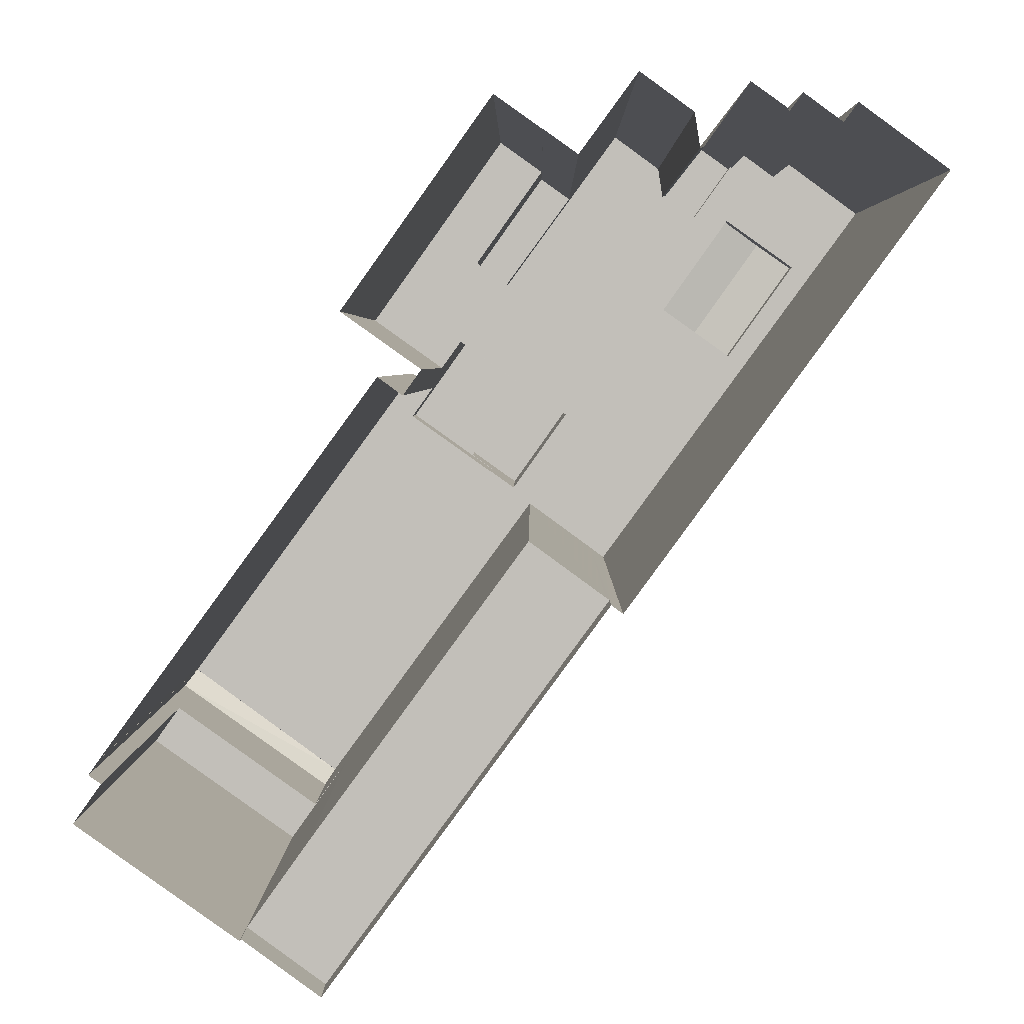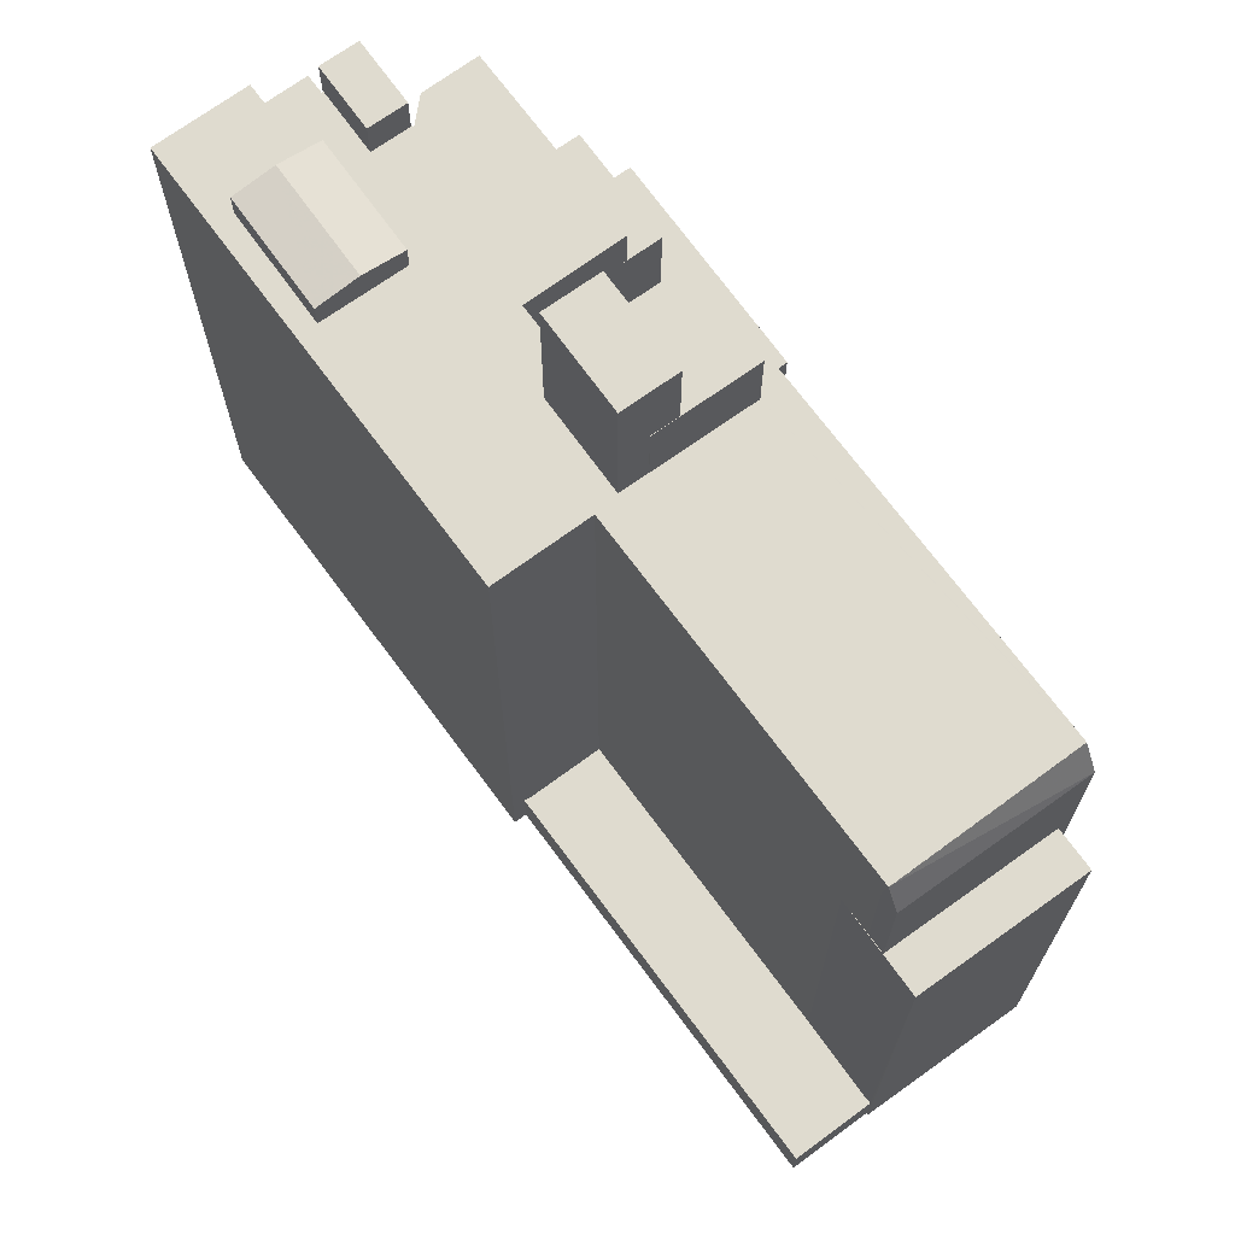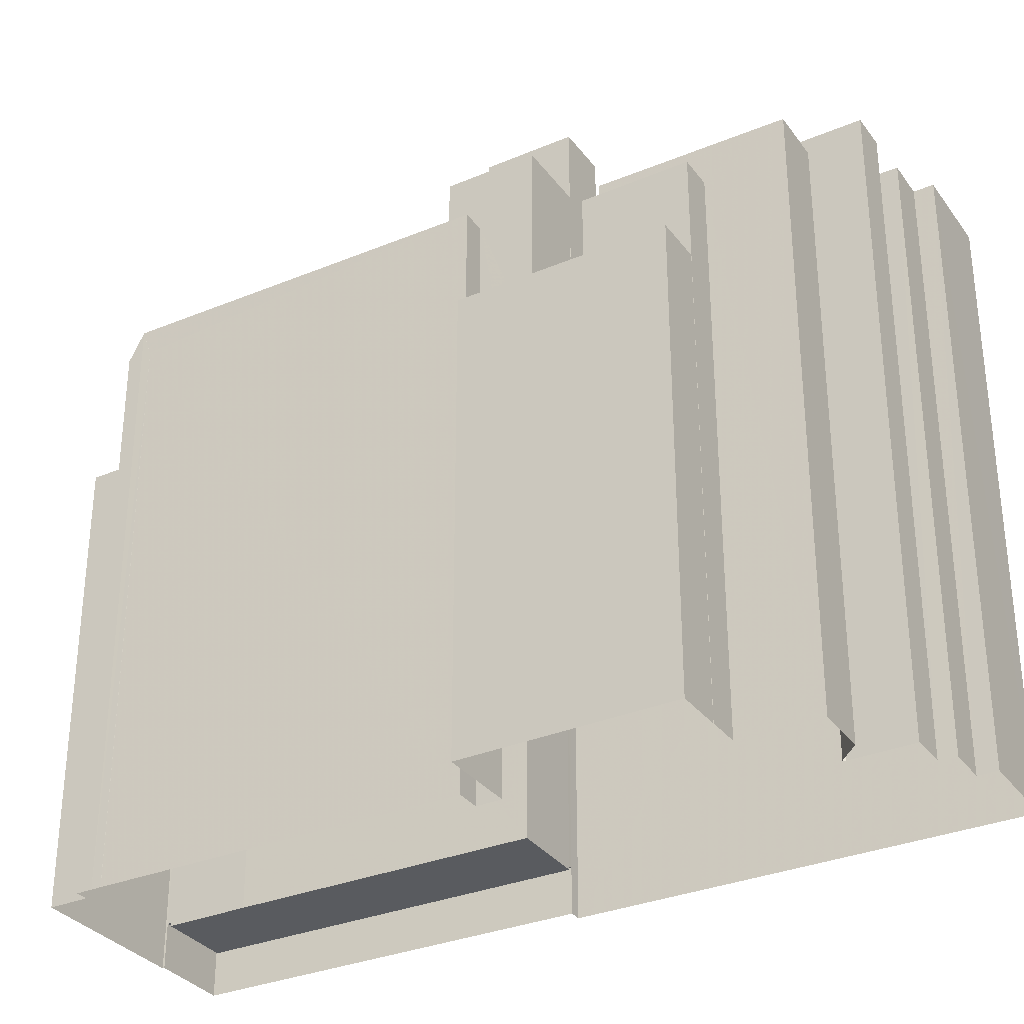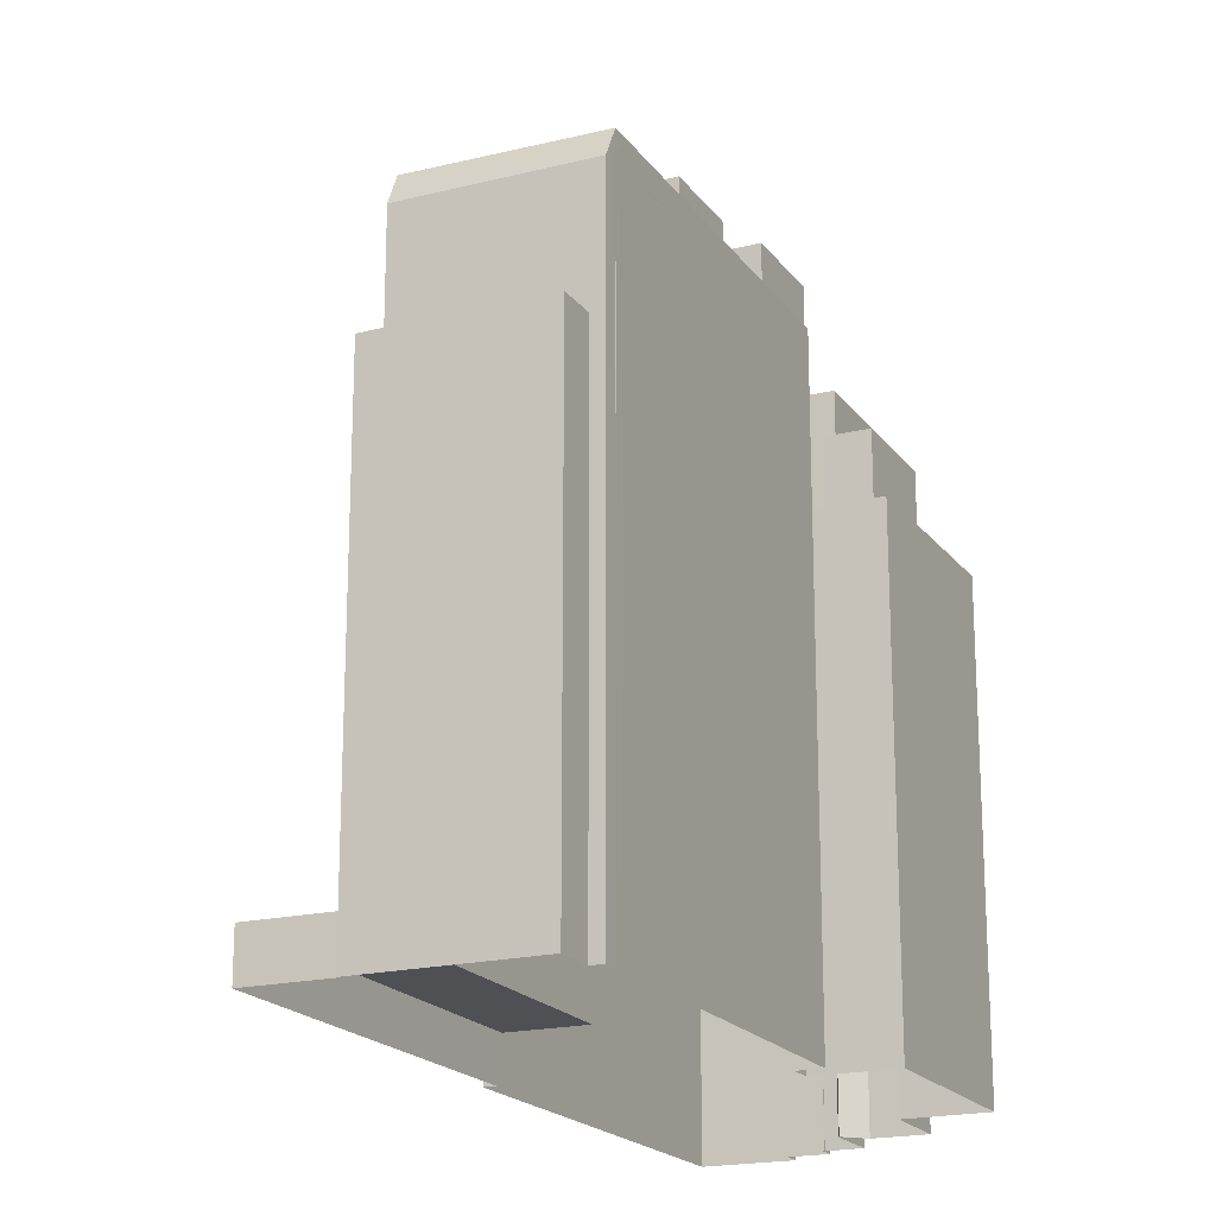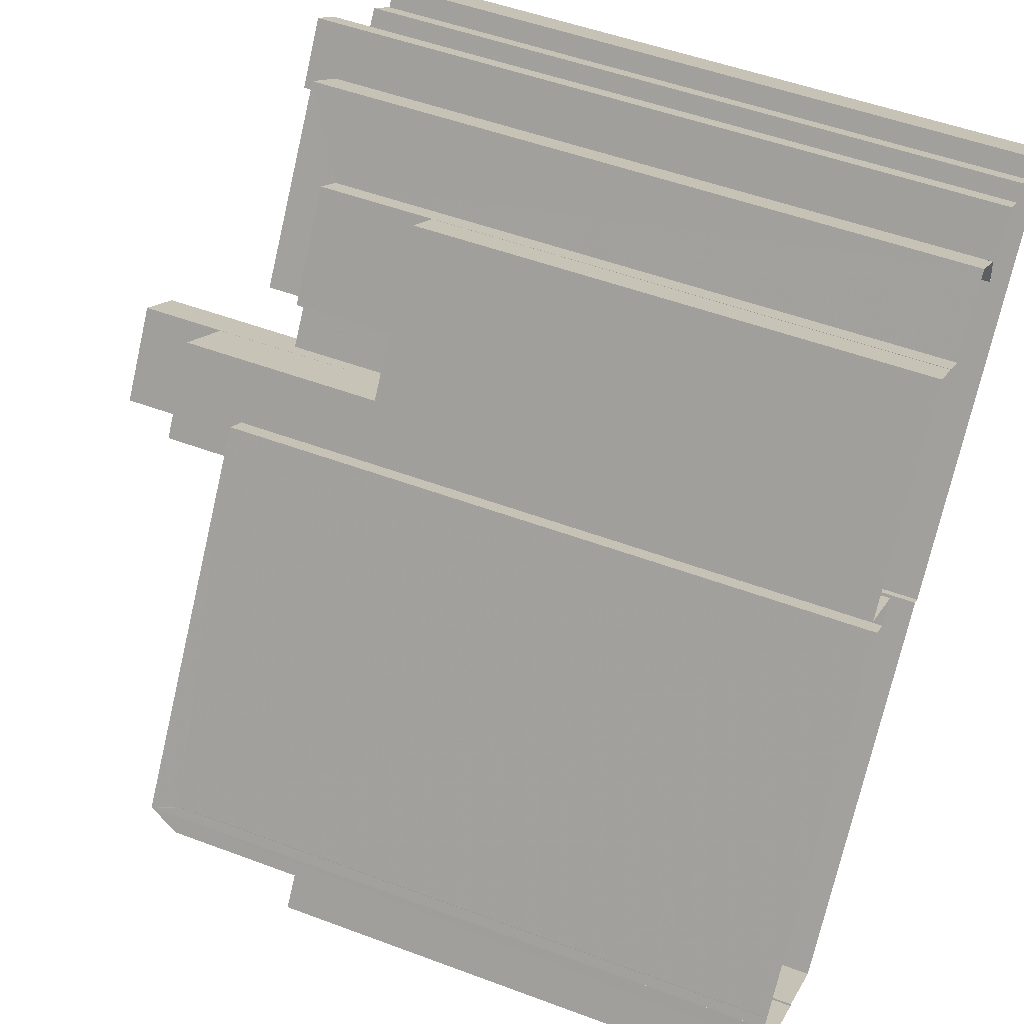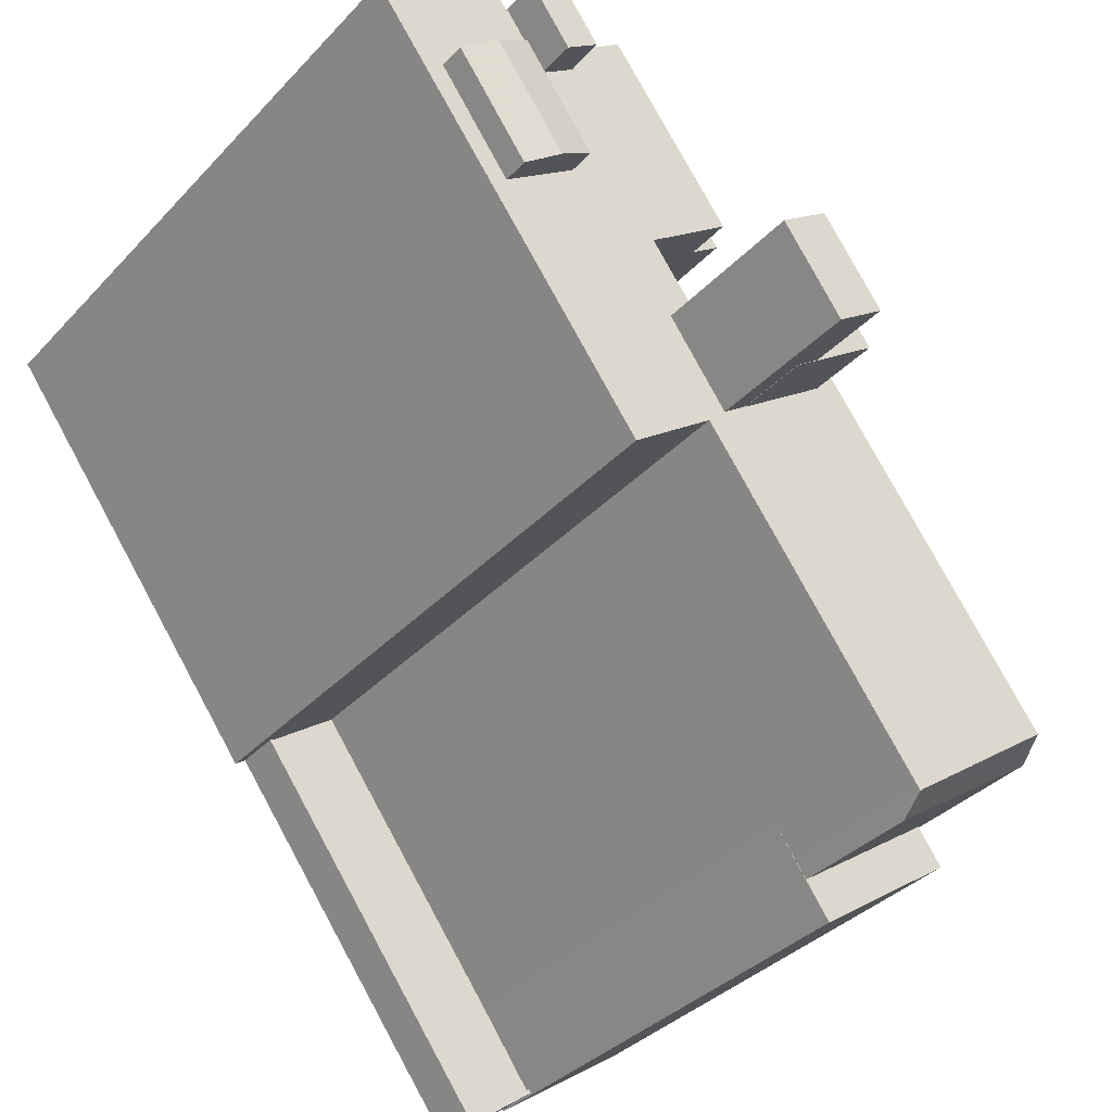
<metadata>
{"format":"obj","ext":"obj","renderer":"f3d","projection":"perspective","resolution":1024,"background":"white","views":[{"elev":3.3,"azim":-179.5,"up":"+Y"},{"elev":70.3,"azim":-0.2,"up":"+Z"},{"elev":-32.4,"azim":156.1,"up":"+Z"},{"elev":-19.2,"azim":60.8,"up":"+Z"},{"elev":50.4,"azim":112.4,"up":"+Y"},{"elev":-35.3,"azim":-36.3,"up":"+Y"}]}
</metadata>
<code>
v -1.275e+04 -3.477e+04 43.86
v -1.276e+04 -3.478e+04 43.61
v -1.276e+04 -3.478e+04 43.86
v -1.275e+04 -3.477e+04 43.61
v -1.277e+04 -3.475e+04 43.86
v -1.277e+04 -3.475e+04 43.61
v -1.275e+04 -3.477e+04 43.86
v -1.276e+04 -3.478e+04 43.86
v -1.276e+04 -3.478e+04 40.52
v -1.275e+04 -3.477e+04 40.52
v -1.277e+04 -3.475e+04 43.86
v -1.277e+04 -3.475e+04 40.52
v -1.276e+04 -3.477e+04 74.86
v -1.276e+04 -3.477e+04 43.61
v -1.275e+04 -3.477e+04 74.86
v -1.275e+04 -3.477e+04 40.52
v -1.274e+04 -3.477e+04 74.86
v -1.274e+04 -3.477e+04 40.52
v -1.274e+04 -3.477e+04 74.86
v -1.274e+04 -3.477e+04 40.52
v -1.274e+04 -3.476e+04 85.94
v -1.274e+04 -3.476e+04 83.77
v -1.274e+04 -3.476e+04 83.77
v -1.275e+04 -3.477e+04 85.9
v -1.275e+04 -3.477e+04 83.77
v -1.275e+04 -3.477e+04 85.94
v -1.275e+04 -3.477e+04 83.77
v -1.275e+04 -3.477e+04 74.86
v -1.274e+04 -3.476e+04 40.52
v -1.274e+04 -3.476e+04 40.52
v -1.275e+04 -3.477e+04 74.86
v -1.275e+04 -3.477e+04 85.94
v -1.275e+04 -3.477e+04 85.94
v -1.275e+04 -3.477e+04 85.95
v -1.274e+04 -3.476e+04 85.94
v -1.274e+04 -3.476e+04 85.94
v -1.274e+04 -3.476e+04 85.95
v -1.274e+04 -3.476e+04 83.86
v -1.274e+04 -3.476e+04 83.77
v -1.274e+04 -3.476e+04 83.77
v -1.274e+04 -3.476e+04 40.52
v -1.274e+04 -3.476e+04 40.52
v -1.274e+04 -3.476e+04 83.77
v -1.274e+04 -3.476e+04 40.52
v -1.275e+04 -3.477e+04 85.94
v -1.275e+04 -3.477e+04 85.94
v -1.274e+04 -3.476e+04 40.52
v -1.274e+04 -3.476e+04 85.94
v -1.277e+04 -3.475e+04 43.61
v -1.277e+04 -3.475e+04 85.94
v -1.277e+04 -3.475e+04 40.52
v -1.277e+04 -3.475e+04 85.94
v -1.277e+04 -3.475e+04 85.94
v -1.279e+04 -3.473e+04 85.94
v -1.279e+04 -3.473e+04 40.52
v -1.279e+04 -3.472e+04 85.94
v -1.279e+04 -3.472e+04 40.52
v -1.279e+04 -3.473e+04 40.52
v -1.279e+04 -3.473e+04 85.94
v -1.279e+04 -3.472e+04 85.94
v -1.279e+04 -3.472e+04 40.52
v -1.278e+04 -3.473e+04 40.52
v -1.278e+04 -3.473e+04 85.94
v -1.278e+04 -3.473e+04 85.94
v -1.278e+04 -3.473e+04 40.52
v -1.278e+04 -3.473e+04 85.94
v -1.278e+04 -3.473e+04 85.94
v -1.278e+04 -3.473e+04 40.52
v -1.278e+04 -3.473e+04 40.52
v -1.278e+04 -3.473e+04 85.94
v -1.278e+04 -3.473e+04 40.52
v -1.278e+04 -3.472e+04 85.94
v -1.278e+04 -3.472e+04 40.52
v -1.277e+04 -3.473e+04 85.94
v -1.277e+04 -3.473e+04 82.89
v -1.277e+04 -3.473e+04 82.89
v -1.277e+04 -3.473e+04 40.52
v -1.276e+04 -3.474e+04 40.52
v -1.276e+04 -3.474e+04 85.94
v -1.276e+04 -3.474e+04 40.52
v -1.276e+04 -3.474e+04 85.94
v -1.275e+04 -3.477e+04 85.94
v -1.276e+04 -3.477e+04 85.94
v -1.275e+04 -3.477e+04 85.94
v -1.277e+04 -3.473e+04 82.89
v -1.277e+04 -3.474e+04 85.94
v -1.277e+04 -3.474e+04 75
v -1.277e+04 -3.473e+04 75
v -1.277e+04 -3.474e+04 75
v -1.277e+04 -3.474e+04 85.94
v -1.279e+04 -3.473e+04 88.23
v -1.278e+04 -3.473e+04 87.79
v -1.279e+04 -3.473e+04 87.79
v -1.278e+04 -3.474e+04 88.23
v -1.278e+04 -3.474e+04 87.79
v -1.278e+04 -3.474e+04 87.79
v -1.278e+04 -3.474e+04 85.94
v -1.278e+04 -3.474e+04 85.94
v -1.279e+04 -3.473e+04 85.94
v -1.278e+04 -3.473e+04 85.94
v -1.278e+04 -3.472e+04 40.52
v -1.278e+04 -3.472e+04 88.64
v -1.278e+04 -3.472e+04 40.52
v -1.278e+04 -3.472e+04 88.65
v -1.278e+04 -3.473e+04 88.64
v -1.278e+04 -3.473e+04 85.94
v -1.278e+04 -3.473e+04 85.94
v -1.278e+04 -3.473e+04 88.65
v -1.276e+04 -3.474e+04 75
v -1.276e+04 -3.474e+04 40.52
v -1.276e+04 -3.474e+04 40.52
v -1.276e+04 -3.474e+04 75
v -1.277e+04 -3.473e+04 40.52
v -1.277e+04 -3.472e+04 75
v -1.277e+04 -3.472e+04 40.51
v -1.277e+04 -3.473e+04 75
v -1.277e+04 -3.473e+04 82.89
v -1.277e+04 -3.473e+04 82.89
v -1.277e+04 -3.473e+04 40.52
v -1.277e+04 -3.473e+04 75
v -1.276e+04 -3.474e+04 75
v -1.276e+04 -3.474e+04 90.96
v -1.276e+04 -3.474e+04 90.96
v -1.276e+04 -3.474e+04 85.94
v -1.277e+04 -3.475e+04 85.94
v -1.277e+04 -3.475e+04 90.96
v -1.277e+04 -3.475e+04 85.94
v -1.277e+04 -3.475e+04 90.96
v -1.277e+04 -3.474e+04 75
v -1.277e+04 -3.474e+04 90.96
v -1.276e+04 -3.475e+04 90.96
v -1.276e+04 -3.475e+04 96.72
v -1.277e+04 -3.475e+04 85.94
v -1.277e+04 -3.475e+04 96.72
v -1.277e+04 -3.474e+04 96.72
v -1.277e+04 -3.474e+04 85.94
v -1.277e+04 -3.474e+04 96.72
v -1.277e+04 -3.474e+04 75
v -1.274e+04 -3.476e+04 85.94
v -1.275e+04 -3.477e+04 85.94
f 115 111 113
f 77 119 113
f 73 77 71
f 65 103 69
f 57 58 55
f 10 18 16
f 10 20 18
f 30 29 20
f 44 47 30
f 68 71 77
f 51 69 68
f 65 101 103
f 61 62 58
f 69 51 55
f 42 44 41
f 9 12 10
f 80 41 78
f 111 110 113
f 62 65 69
f 68 12 51
f 110 78 12
f 113 110 77
f 58 69 55
f 41 20 10
f 20 44 30
f 68 77 110
f 58 62 69
f 41 44 20
f 10 12 41
f 12 78 41
f 12 68 110
f 49 6 14
f 14 2 4
f 14 6 2
f 5 11 3
f 1 3 7
f 7 3 8
f 3 11 8
f 28 17 19
f 17 28 15
f 13 15 28
f 13 28 31
f 45 25 22
f 45 26 25
f 22 21 45
f 34 139 32
f 34 37 139
f 36 139 37
f 140 37 34
f 140 35 37
f 33 140 34
f 43 38 40
f 33 84 82
f 33 32 84
f 140 46 48
f 82 46 33
f 53 97 54
f 48 79 36
f 56 54 59
f 84 32 83
f 74 72 67
f 52 97 53
f 59 63 60
f 67 72 70
f 124 79 81
f 98 83 133
f 33 46 140
f 32 139 83
f 63 107 64
f 86 74 67
f 90 86 136
f 107 100 98
f 140 48 35
f 106 67 66
f 99 100 59
f 54 97 99
f 48 36 35
f 124 139 36
f 107 67 106
f 98 133 136
f 125 127 133
f 125 83 124
f 124 36 79
f 54 99 59
f 59 100 63
f 133 83 125
f 124 83 139
f 100 107 63
f 67 98 86
f 98 136 86
f 98 67 107
f 52 50 97
f 97 50 98
f 50 83 98
f 91 94 92
f 92 94 96
f 94 91 95
f 95 91 93
f 102 104 108
f 105 102 108
f 87 89 138
f 87 138 88
f 116 120 114
f 109 121 112
f 120 88 121
f 114 120 109
f 138 129 121
f 88 138 121
f 120 121 109
f 118 76 117
f 117 76 85
f 75 76 118
f 128 126 131
f 130 131 122
f 122 131 123
f 131 126 123
f 135 134 132
f 137 135 132
f 1 2 3
f 1 4 2
f 5 2 6
f 5 3 2
f 7 8 9
f 10 7 9
f 9 8 11
f 12 9 11
f 1 13 14
f 13 1 15
f 15 7 16
f 14 4 1
f 16 7 10
f 1 7 15
f 17 15 16
f 18 17 16
f 19 17 18
f 20 19 18
f 21 22 23
f 24 25 26
f 24 27 25
f 22 25 19
f 25 28 19
f 29 22 19
f 20 29 19
f 23 22 29
f 30 23 29
f 28 25 27
f 31 28 27
f 32 33 34
f 35 36 37
f 38 39 40
f 41 40 42
f 41 43 40
f 44 42 40
f 39 44 40
f 26 45 46
f 30 47 23
f 46 45 48
f 23 47 48
f 21 23 48
f 45 21 48
f 49 50 5
f 49 5 6
f 12 11 51
f 50 52 5
f 11 52 53
f 51 11 53
f 5 52 11
f 54 55 51
f 53 54 51
f 56 57 55
f 54 56 55
f 56 58 57
f 56 59 58
f 60 61 58
f 59 60 58
f 60 62 61
f 60 63 62
f 64 62 63
f 64 65 62
f 66 67 68
f 69 66 68
f 70 71 68
f 67 70 68
f 72 73 71
f 70 72 71
f 72 74 75
f 74 76 75
f 73 72 75
f 77 73 75
f 78 79 80
f 78 81 79
f 80 43 41
f 44 39 47
f 39 48 47
f 79 43 80
f 38 79 48
f 39 38 48
f 38 43 79
f 13 50 49
f 49 14 13
f 46 82 26
f 31 27 13
f 13 83 50
f 26 84 24
f 83 27 24
f 84 83 24
f 82 84 26
f 13 27 83
f 85 86 87
f 87 88 85
f 74 86 85
f 76 74 85
f 89 86 90
f 89 87 86
f 91 92 93
f 94 95 96
f 97 96 95
f 97 98 96
f 97 95 93
f 99 97 93
f 99 93 92
f 100 99 92
f 98 92 96
f 98 100 92
f 101 102 103
f 101 104 102
f 69 103 66
f 103 102 66
f 66 105 106
f 66 102 105
f 107 105 108
f 107 106 105
f 64 108 104
f 64 107 108
f 101 65 64
f 104 101 64
f 109 110 111
f 109 112 110
f 113 114 115
f 113 116 114
f 114 111 115
f 114 109 111
f 117 116 118
f 118 116 119
f 117 120 116
f 119 116 113
f 77 75 118
f 119 77 118
f 88 117 85
f 88 120 117
f 112 121 81
f 78 110 112
f 121 122 81
f 81 122 123
f 81 123 124
f 78 112 81
f 125 123 126
f 125 124 123
f 127 126 128
f 127 125 126
f 129 130 122
f 121 129 122
f 131 132 128
f 127 128 133
f 133 128 134
f 128 132 134
f 135 133 134
f 135 136 133
f 137 138 90
f 138 89 90
f 135 137 90
f 136 135 90
f 129 138 130
f 138 137 130
f 130 132 131
f 130 137 132

</code>
